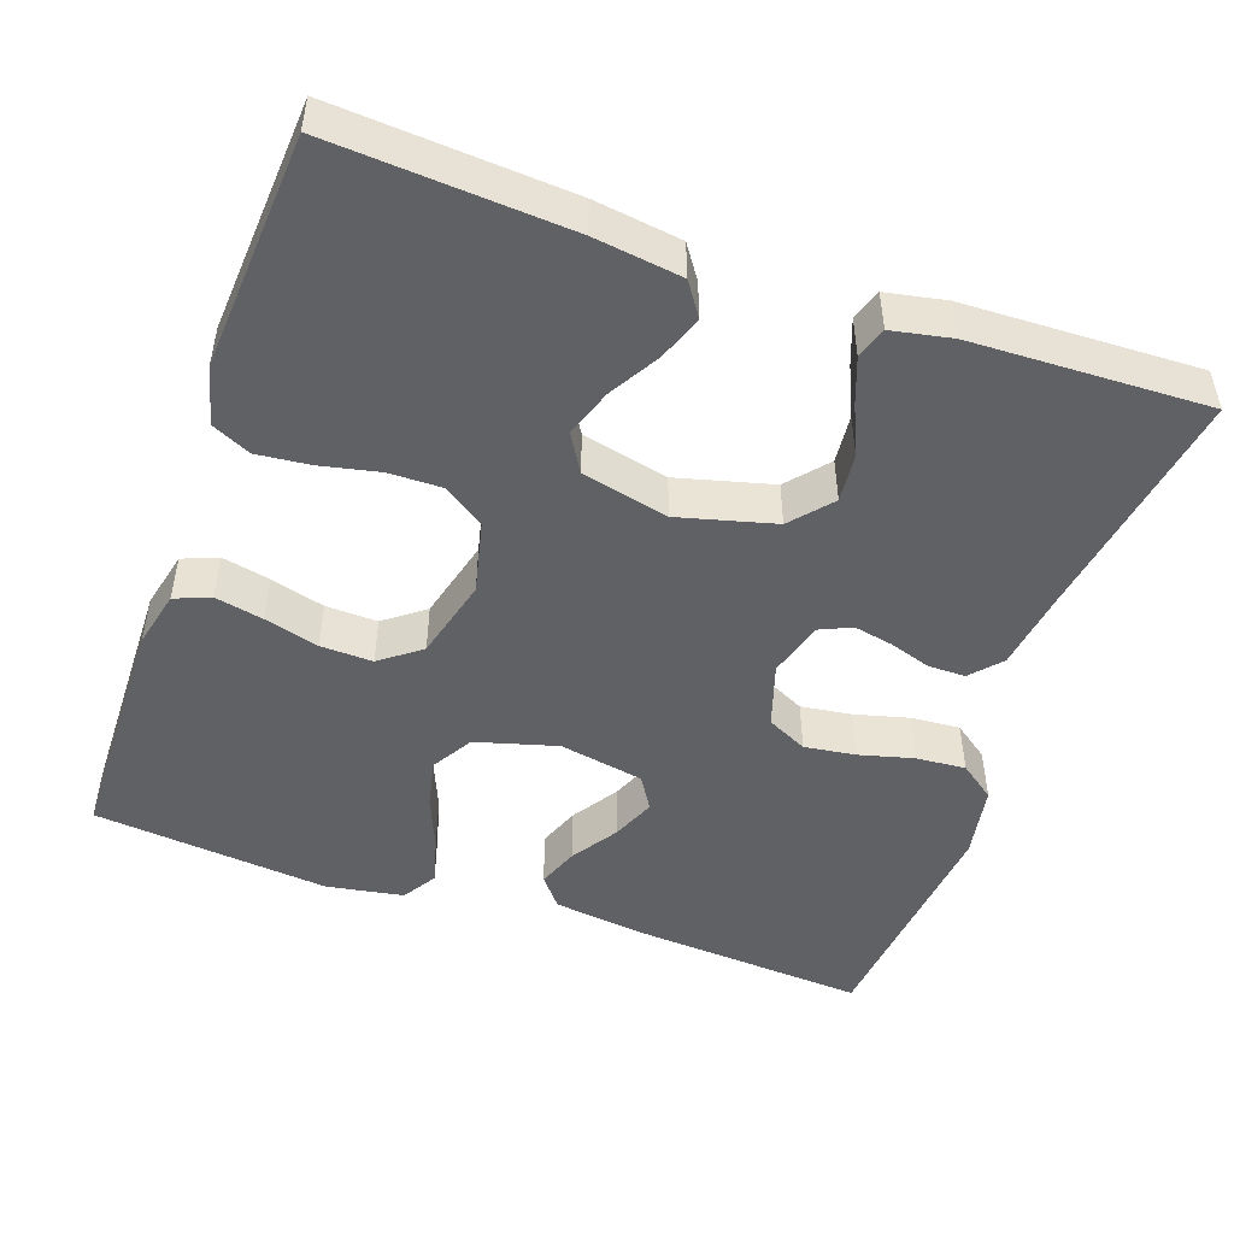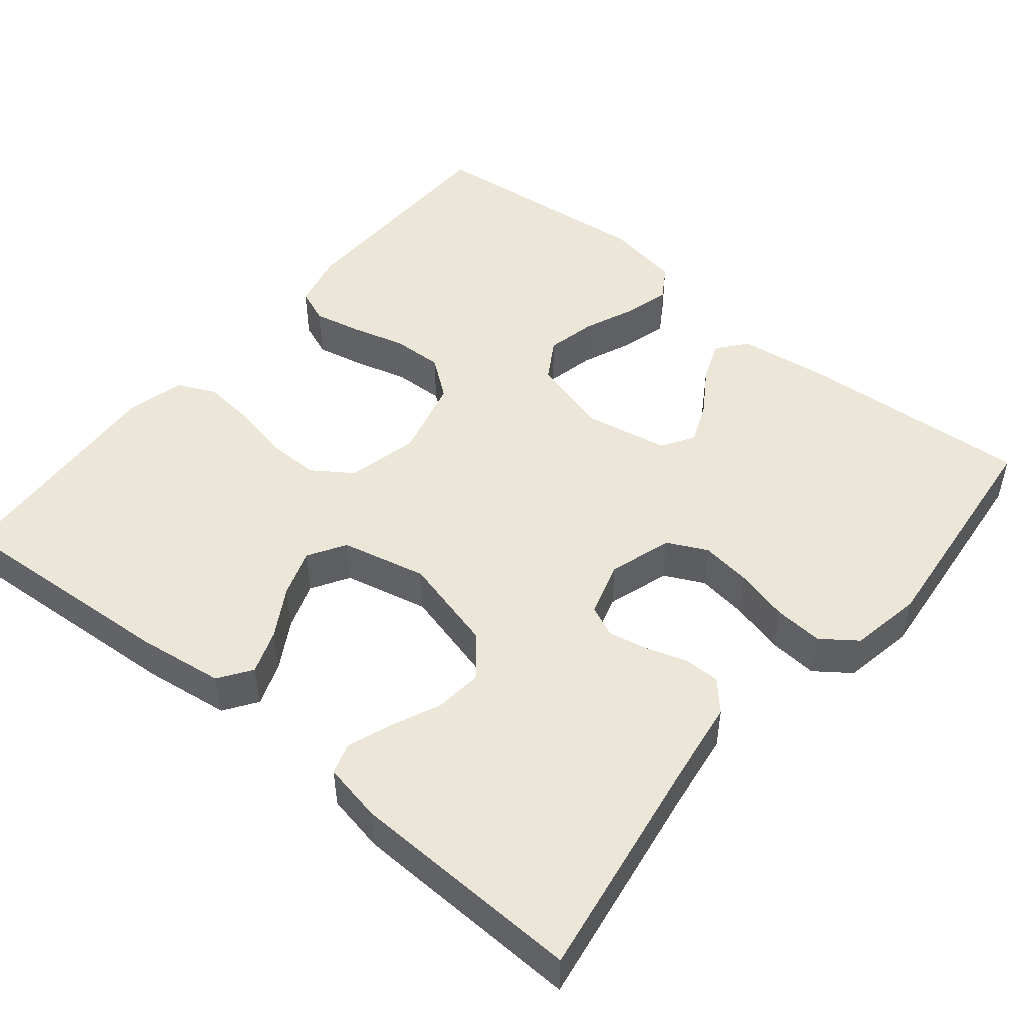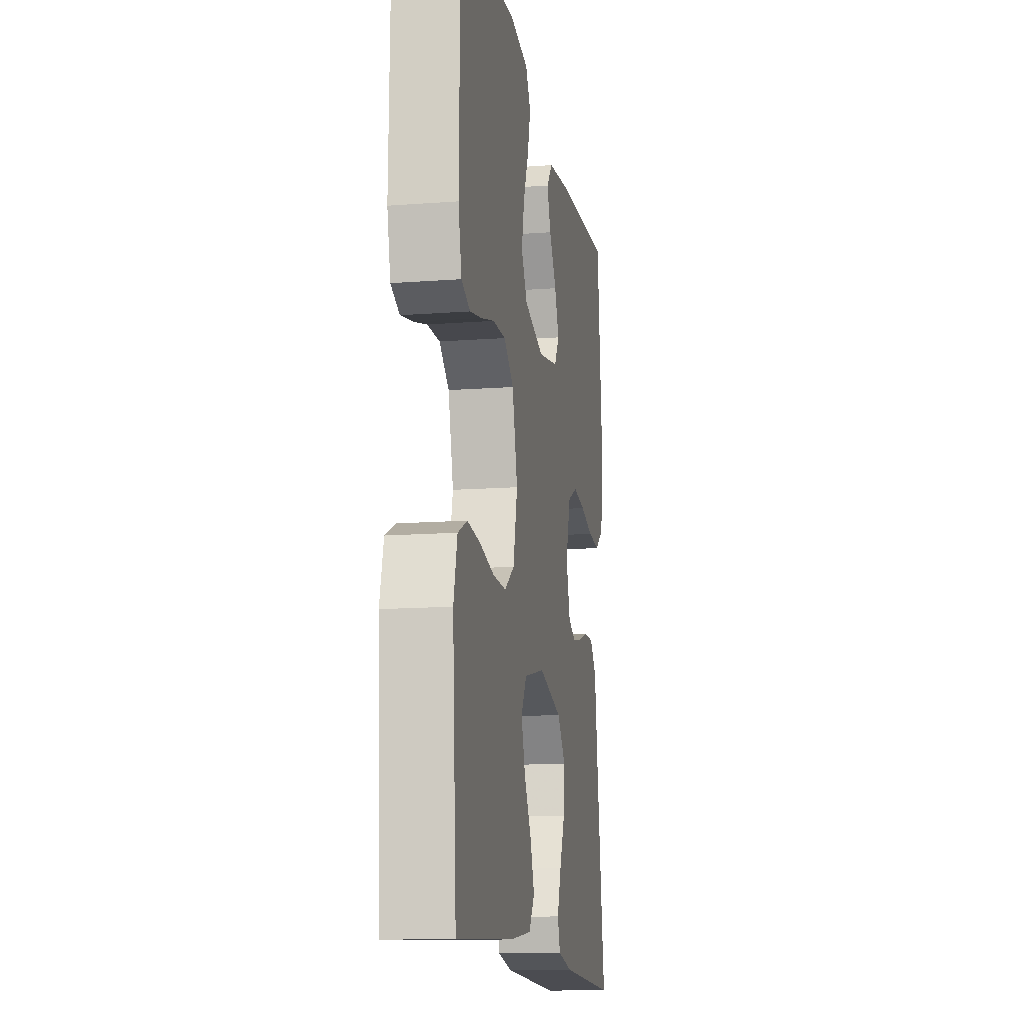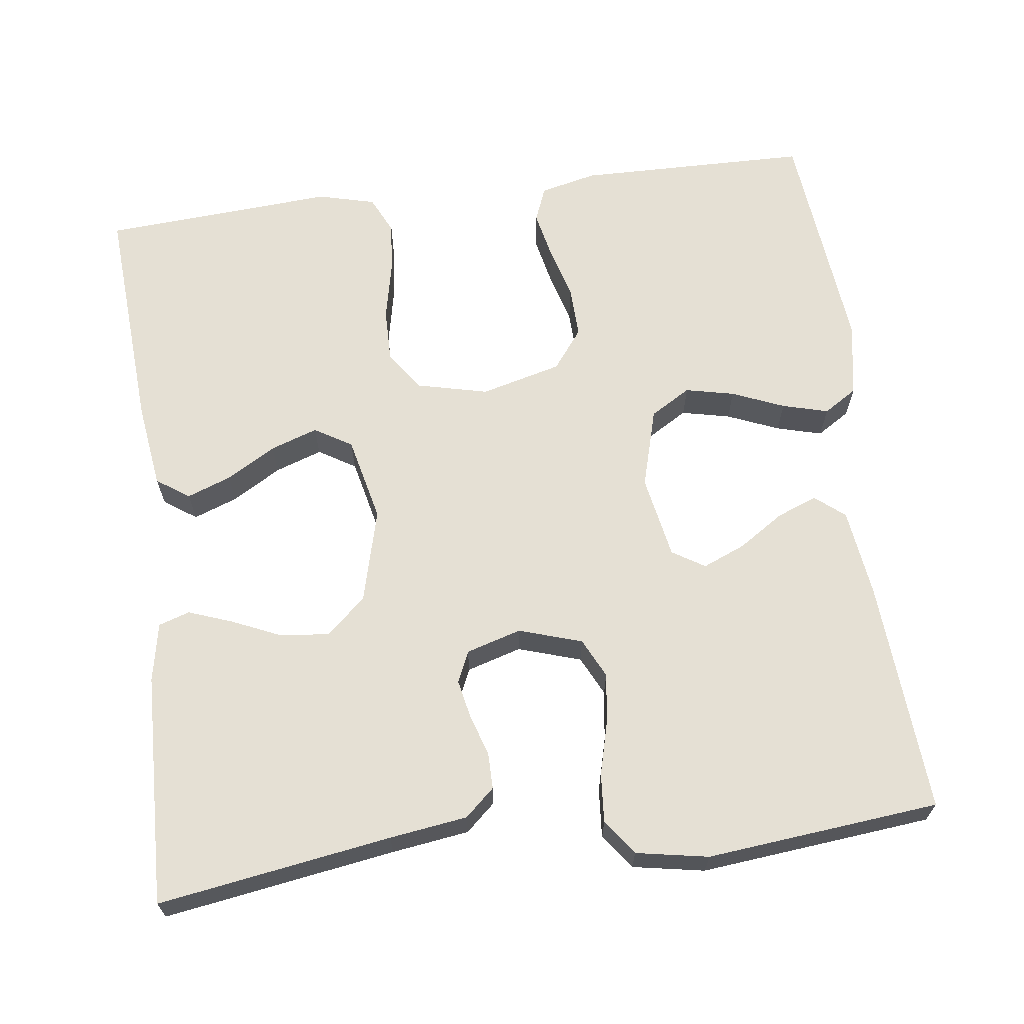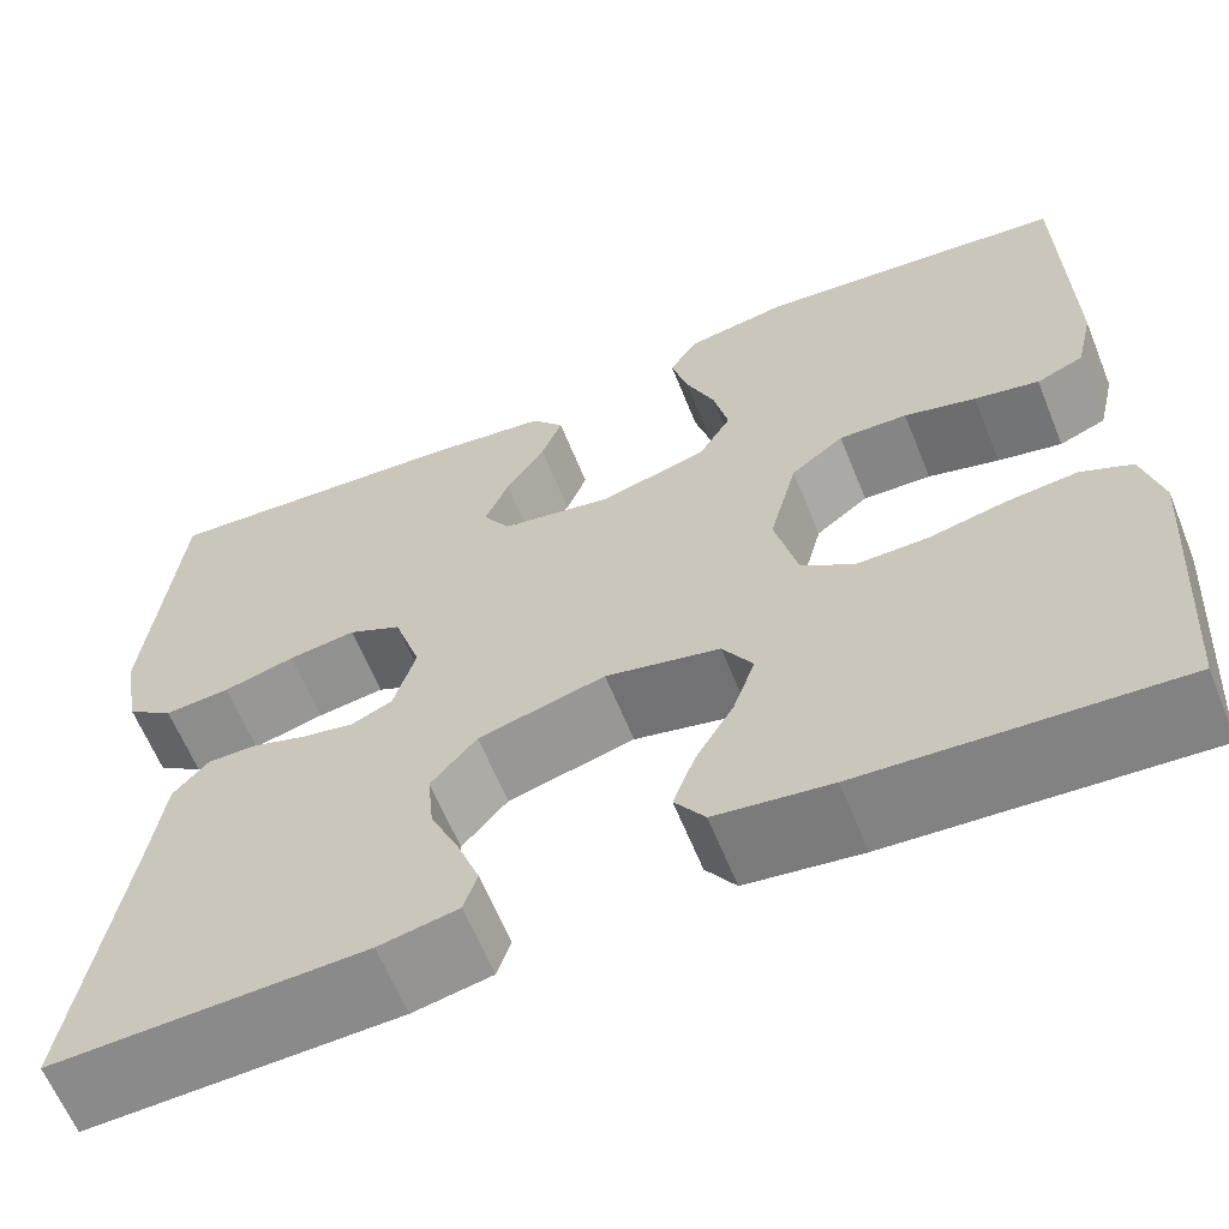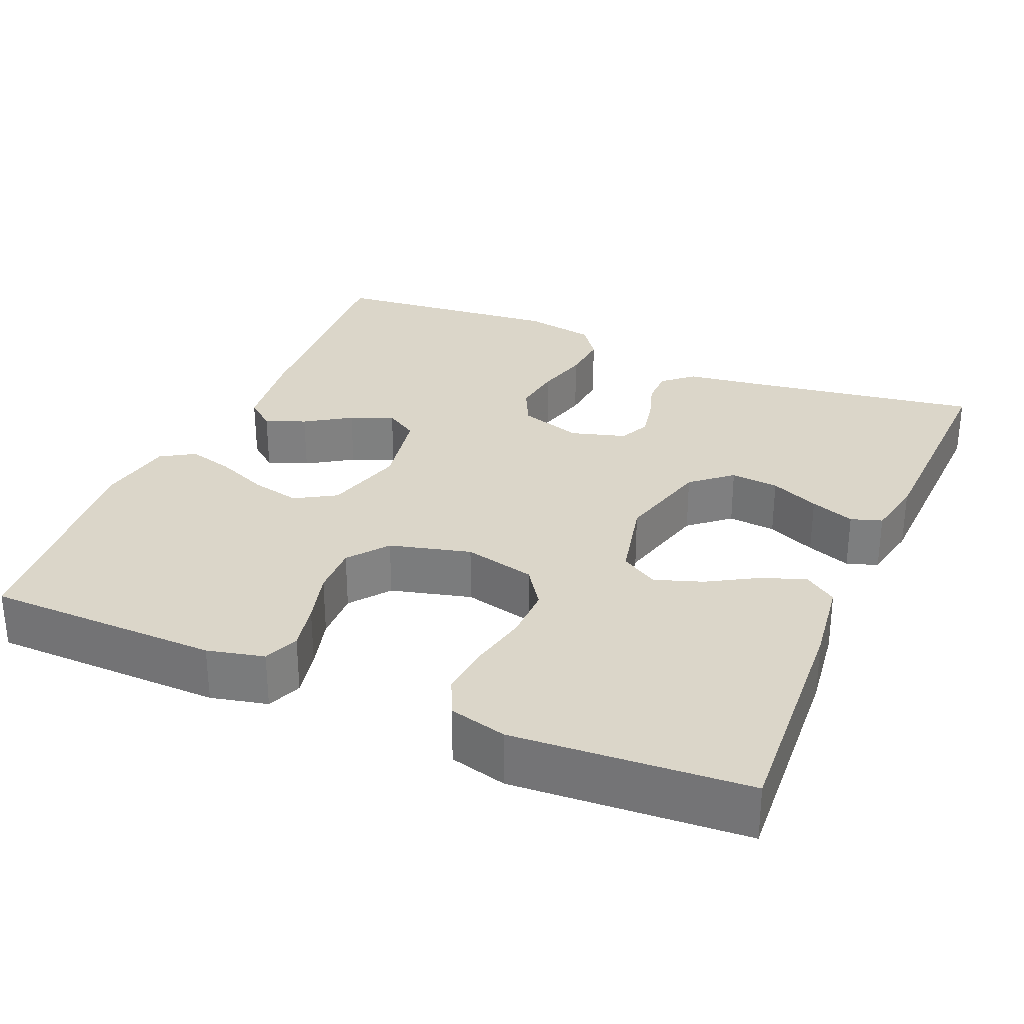
<metadata>
{"format":"obj","ext":"obj","renderer":"f3d","projection":"perspective","resolution":1024,"background":"white","views":[{"elev":-48.8,"azim":160.6,"up":"+Y"},{"elev":48.9,"azim":-140.6,"up":"+Y"},{"elev":-13.5,"azim":99.7,"up":"+Z"},{"elev":65.7,"azim":-97.4,"up":"+Y"},{"elev":-62.5,"azim":22.0,"up":"+Z"},{"elev":30.0,"azim":113.2,"up":"+Y"}]}
</metadata>
<code>
v 0.5 0.07 -0.5
v 0.2 0.07 -0.481
v 0.089 0.07 -0.466
v 0.06 0.07 -0.424
v 0.081 0.07 -0.367
v 0.118 0.07 -0.304
v 0.139 0.07 -0.243
v 0.11 0.07 -0.195
v 0 0.07 -0.17
v -0.122 0.07 -0.202
v -0.166 0.07 -0.253
v -0.16 0.07 -0.315
v -0.132 0.07 -0.378
v -0.111 0.07 -0.435
v -0.124 0.07 -0.475
v -0.2 0.07 -0.49
v -0.5 0.07 -0.5
v -0.453 0.07 -0.2
v -0.439 0.07 -0.1
v -0.405 0.07 -0.062
v -0.358 0.07 -0.062
v -0.305 0.07 -0.079
v -0.255 0.07 -0.089
v -0.215 0.07 -0.071
v -0.194 0.07 0
v -0.22 0.07 0.081
v -0.271 0.07 0.106
v -0.336 0.07 0.097
v -0.405 0.07 0.079
v -0.468 0.07 0.074
v -0.513 0.07 0.107
v -0.53 0.07 0.2
v -0.5 0.07 0.5
v -0.2 0.07 0.48
v -0.084 0.07 0.465
v -0.053 0.07 0.427
v -0.073 0.07 0.375
v -0.111 0.07 0.317
v -0.134 0.07 0.262
v -0.108 0.07 0.22
v 0 0.07 0.2
v 0.103 0.07 0.229
v 0.134 0.07 0.281
v 0.12 0.07 0.344
v 0.092 0.07 0.411
v 0.076 0.07 0.47
v 0.103 0.07 0.513
v 0.2 0.07 0.53
v 0.5 0.07 0.5
v 0.505 0.07 0.2
v 0.488 0.07 0.127
v 0.443 0.07 0.109
v 0.381 0.07 0.122
v 0.312 0.07 0.141
v 0.246 0.07 0.143
v 0.195 0.07 0.104
v 0.168 0.07 0
v 0.19 0.07 -0.092
v 0.241 0.07 -0.127
v 0.31 0.07 -0.126
v 0.384 0.07 -0.11
v 0.452 0.07 -0.103
v 0.501 0.07 -0.126
v 0.52 0.07 -0.2
v 0.5 0 -0.5
v 0.2 0 -0.481
v 0.089 0 -0.466
v 0.06 0 -0.424
v 0.081 0 -0.367
v 0.118 0 -0.304
v 0.139 0 -0.243
v 0.11 0 -0.195
v 0 0 -0.17
v -0.122 0 -0.202
v -0.166 0 -0.253
v -0.16 0 -0.315
v -0.132 0 -0.378
v -0.111 0 -0.435
v -0.124 0 -0.475
v -0.2 0 -0.49
v -0.5 0 -0.5
v -0.453 0 -0.2
v -0.439 0 -0.1
v -0.405 0 -0.062
v -0.358 0 -0.062
v -0.305 0 -0.079
v -0.255 0 -0.089
v -0.215 0 -0.071
v -0.194 0 0
v -0.22 0 0.081
v -0.271 0 0.106
v -0.336 0 0.097
v -0.405 0 0.079
v -0.468 0 0.074
v -0.513 0 0.107
v -0.53 0 0.2
v -0.5 0 0.5
v -0.2 0 0.48
v -0.084 0 0.465
v -0.053 0 0.427
v -0.073 0 0.375
v -0.111 0 0.317
v -0.134 0 0.262
v -0.108 0 0.22
v 0 0 0.2
v 0.103 0 0.229
v 0.134 0 0.281
v 0.12 0 0.344
v 0.092 0 0.411
v 0.076 0 0.47
v 0.103 0 0.513
v 0.2 0 0.53
v 0.5 0 0.5
v 0.505 0 0.2
v 0.488 0 0.127
v 0.443 0 0.109
v 0.381 0 0.122
v 0.312 0 0.141
v 0.246 0 0.143
v 0.195 0 0.104
v 0.168 0 0
v 0.19 0 -0.092
v 0.241 0 -0.127
v 0.31 0 -0.126
v 0.384 0 -0.11
v 0.452 0 -0.103
v 0.501 0 -0.126
v 0.52 0 -0.2
f 4 5 6
f 3 4 6
f 2 3 6
f 1 2 6
f 64 1 6
f 63 64 6
f 62 63 6
f 61 62 6
f 60 61 6
f 59 60 6 7
f 58 59 7 8
f 57 58 8 9
f 56 57 9 10
f 52 53 54
f 51 52 54
f 50 51 54
f 49 50 54
f 48 49 54
f 47 48 54
f 46 47 54
f 45 46 54
f 44 45 54
f 43 44 54 55
f 42 43 55 56
f 36 37 38
f 35 36 38
f 34 35 38
f 33 34 38
f 32 33 38
f 31 32 38
f 30 31 38
f 29 30 38
f 28 29 38
f 27 28 38 39
f 26 27 39 40
f 20 21 22
f 19 20 22
f 18 19 22
f 17 18 22
f 16 17 22
f 15 16 22
f 14 15 22
f 13 14 22
f 12 13 22
f 11 12 22 23
f 10 11 23 24
f 10 24 25
f 56 10 25
f 42 56 25
f 41 42 25
f 25 26 40 41
f 70 69 68
f 70 68 67
f 70 67 66
f 70 66 65
f 70 65 128
f 70 128 127
f 70 127 126
f 70 126 125
f 70 125 124
f 71 70 124 123
f 72 71 123 122
f 73 72 122 121
f 74 73 121 120
f 118 117 116
f 118 116 115
f 118 115 114
f 118 114 113
f 118 113 112
f 118 112 111
f 118 111 110
f 118 110 109
f 118 109 108
f 119 118 108 107
f 120 119 107 106
f 102 101 100
f 102 100 99
f 102 99 98
f 102 98 97
f 102 97 96
f 102 96 95
f 102 95 94
f 102 94 93
f 102 93 92
f 103 102 92 91
f 104 103 91 90
f 86 85 84
f 86 84 83
f 86 83 82
f 86 82 81
f 86 81 80
f 86 80 79
f 86 79 78
f 86 78 77
f 86 77 76
f 87 86 76 75
f 88 87 75 74
f 89 88 74
f 89 74 120
f 89 120 106
f 89 106 105
f 105 104 90 89
f 1 65 66 2
f 2 66 67 3
f 3 67 68 4
f 4 68 69 5
f 5 69 70 6
f 6 70 71 7
f 7 71 72 8
f 8 72 73 9
f 9 73 74 10
f 10 74 75 11
f 11 75 76 12
f 12 76 77 13
f 13 77 78 14
f 14 78 79 15
f 15 79 80 16
f 16 80 81 17
f 17 81 82 18
f 18 82 83 19
f 19 83 84 20
f 20 84 85 21
f 21 85 86 22
f 22 86 87 23
f 23 87 88 24
f 24 88 89 25
f 25 89 90 26
f 26 90 91 27
f 27 91 92 28
f 28 92 93 29
f 29 93 94 30
f 30 94 95 31
f 31 95 96 32
f 32 96 97 33
f 33 97 98 34
f 34 98 99 35
f 35 99 100 36
f 36 100 101 37
f 37 101 102 38
f 38 102 103 39
f 39 103 104 40
f 40 104 105 41
f 41 105 106 42
f 42 106 107 43
f 43 107 108 44
f 44 108 109 45
f 45 109 110 46
f 46 110 111 47
f 47 111 112 48
f 48 112 113 49
f 49 113 114 50
f 50 114 115 51
f 51 115 116 52
f 52 116 117 53
f 53 117 118 54
f 54 118 119 55
f 55 119 120 56
f 56 120 121 57
f 57 121 122 58
f 58 122 123 59
f 59 123 124 60
f 60 124 125 61
f 61 125 126 62
f 62 126 127 63
f 63 127 128 64
f 64 128 65 1

</code>
